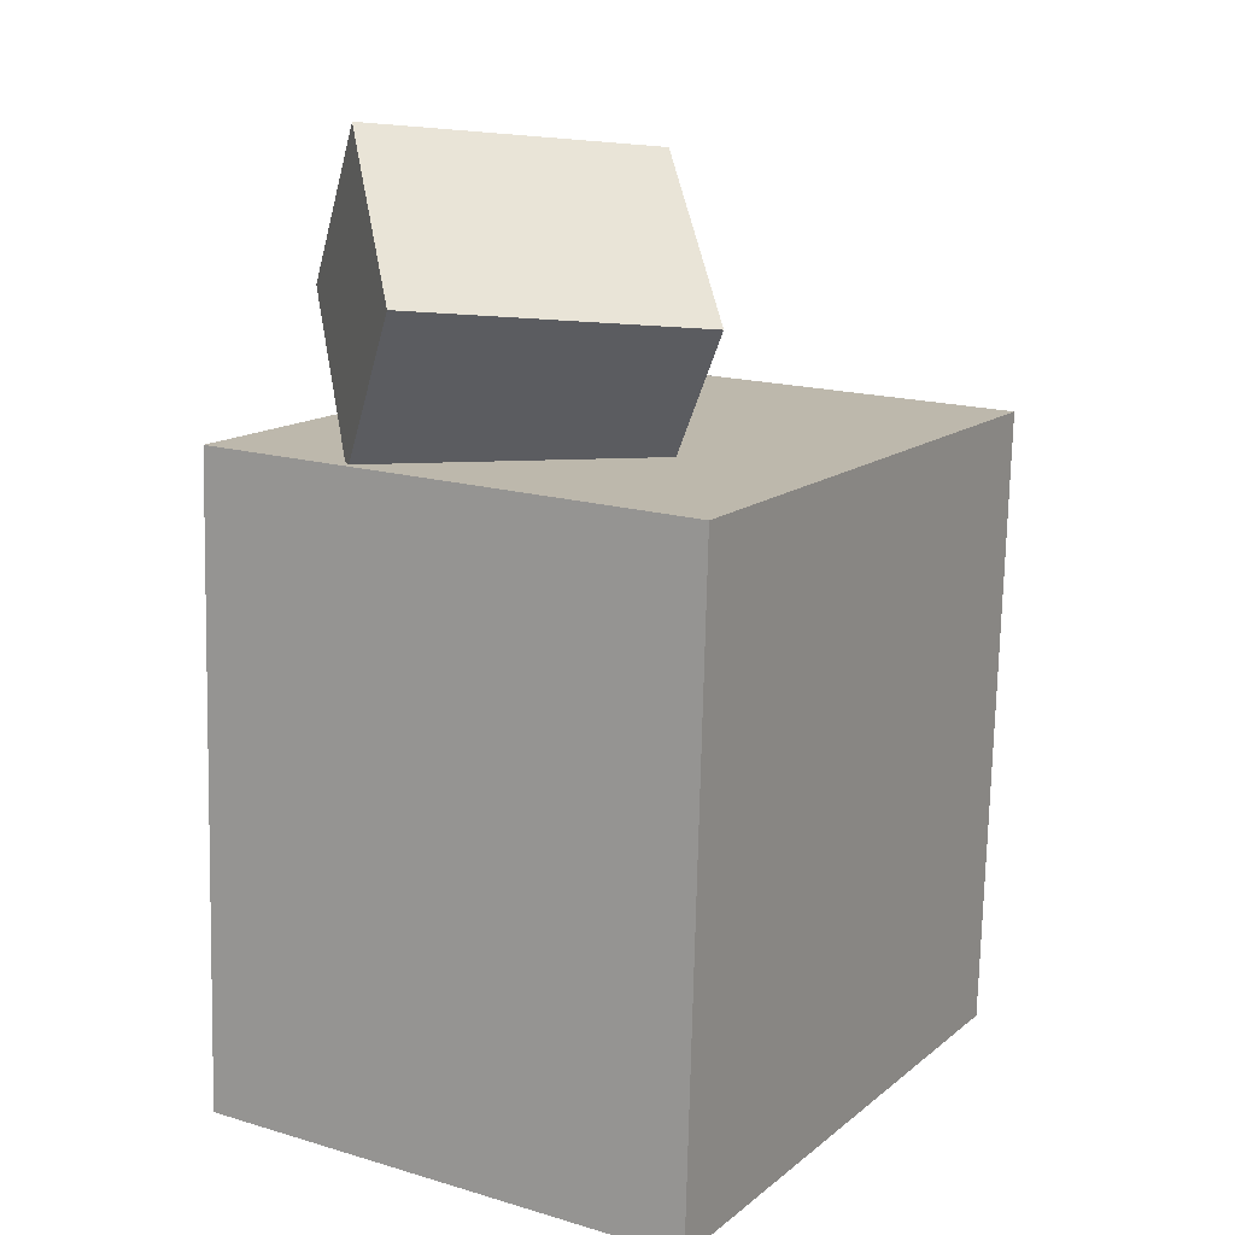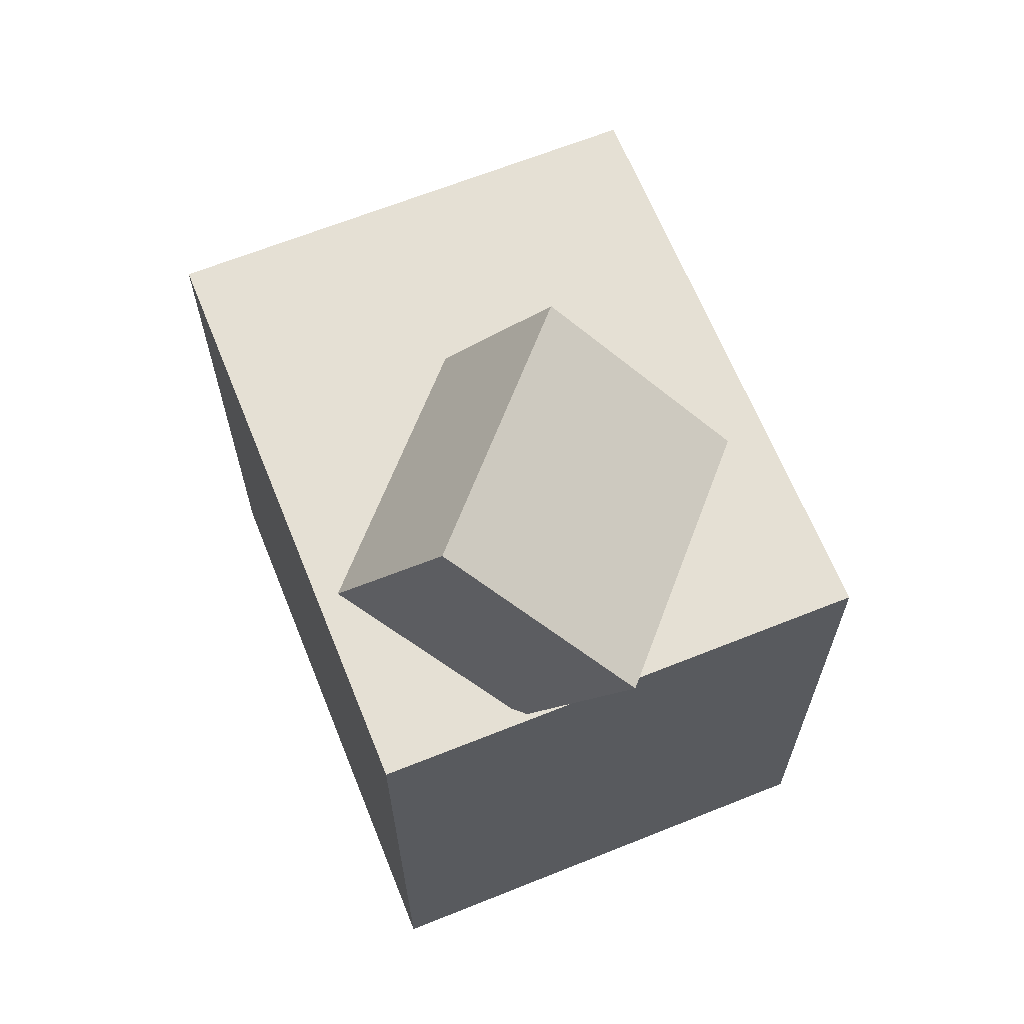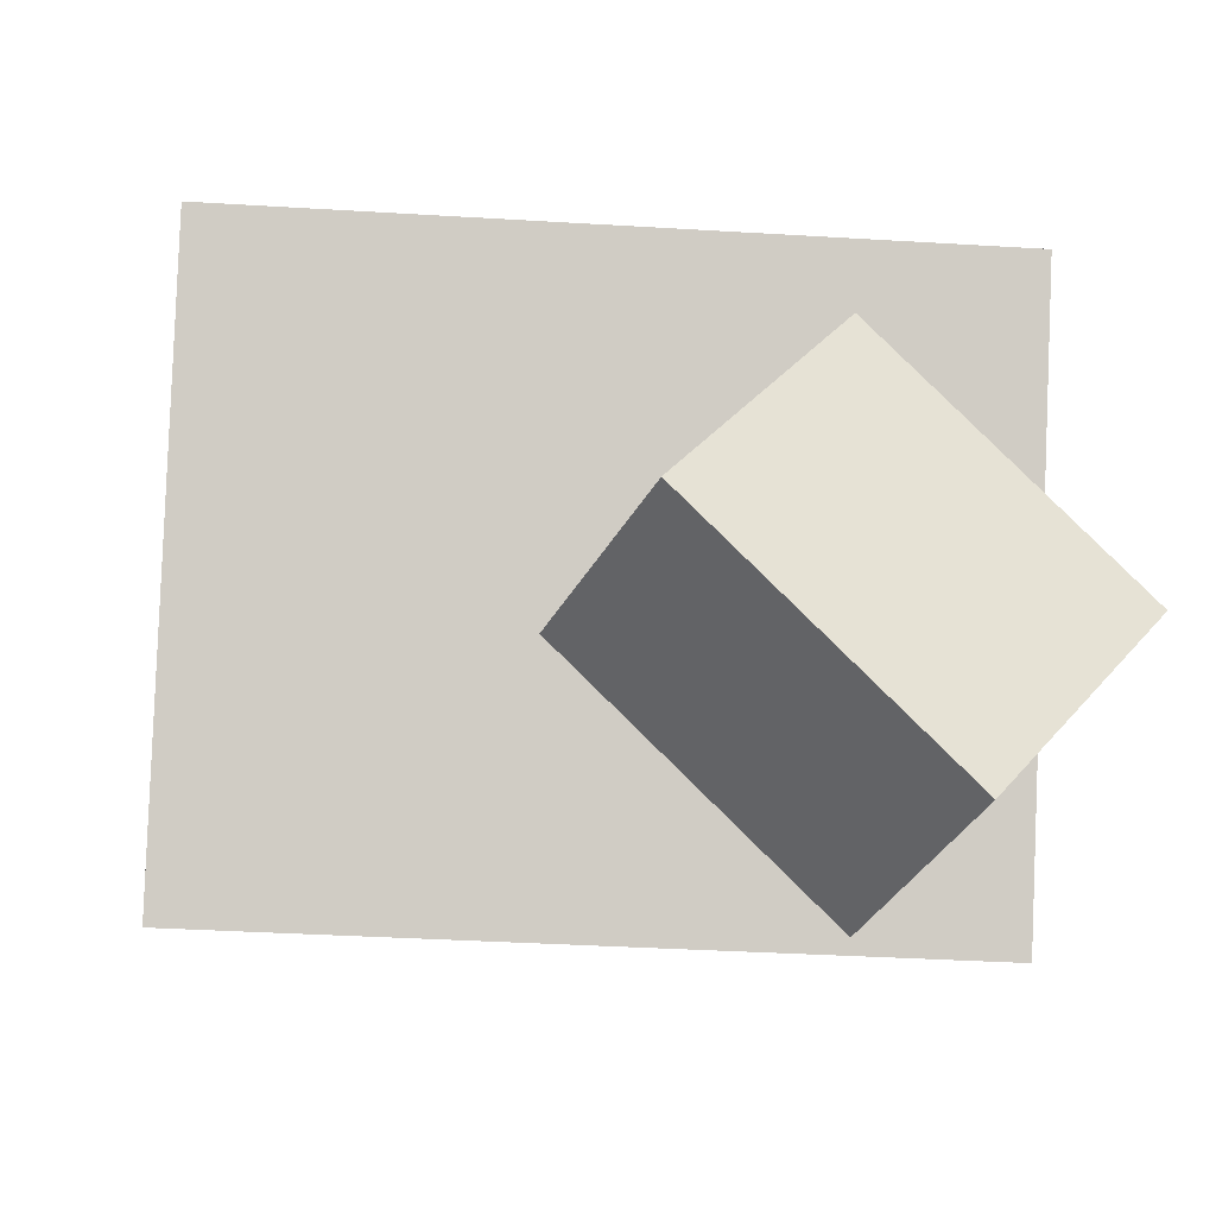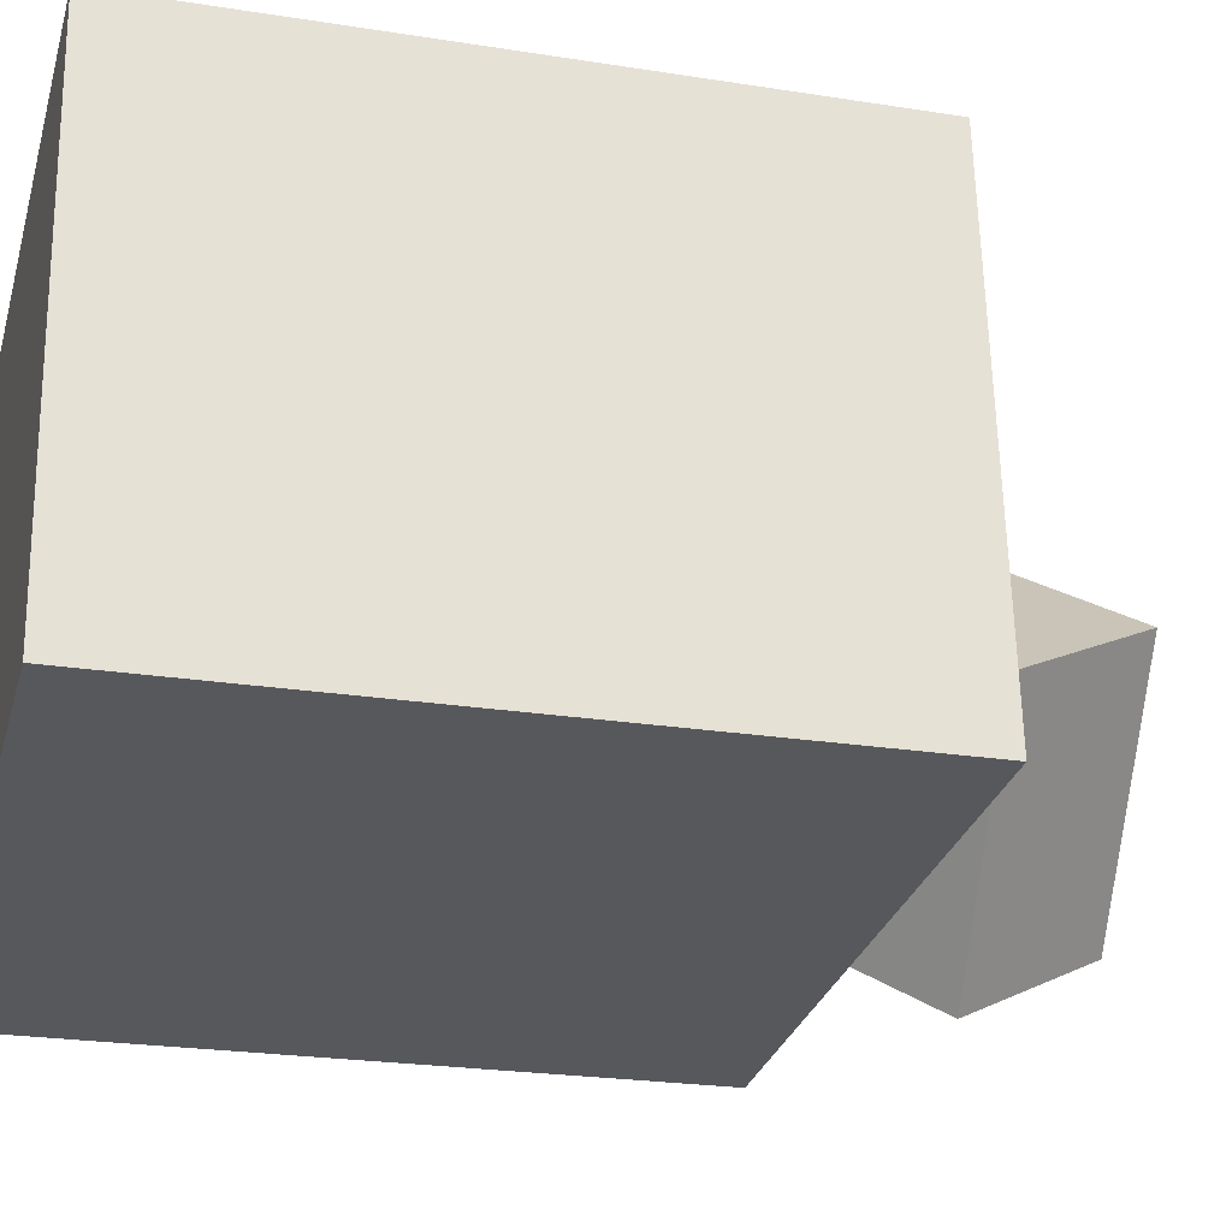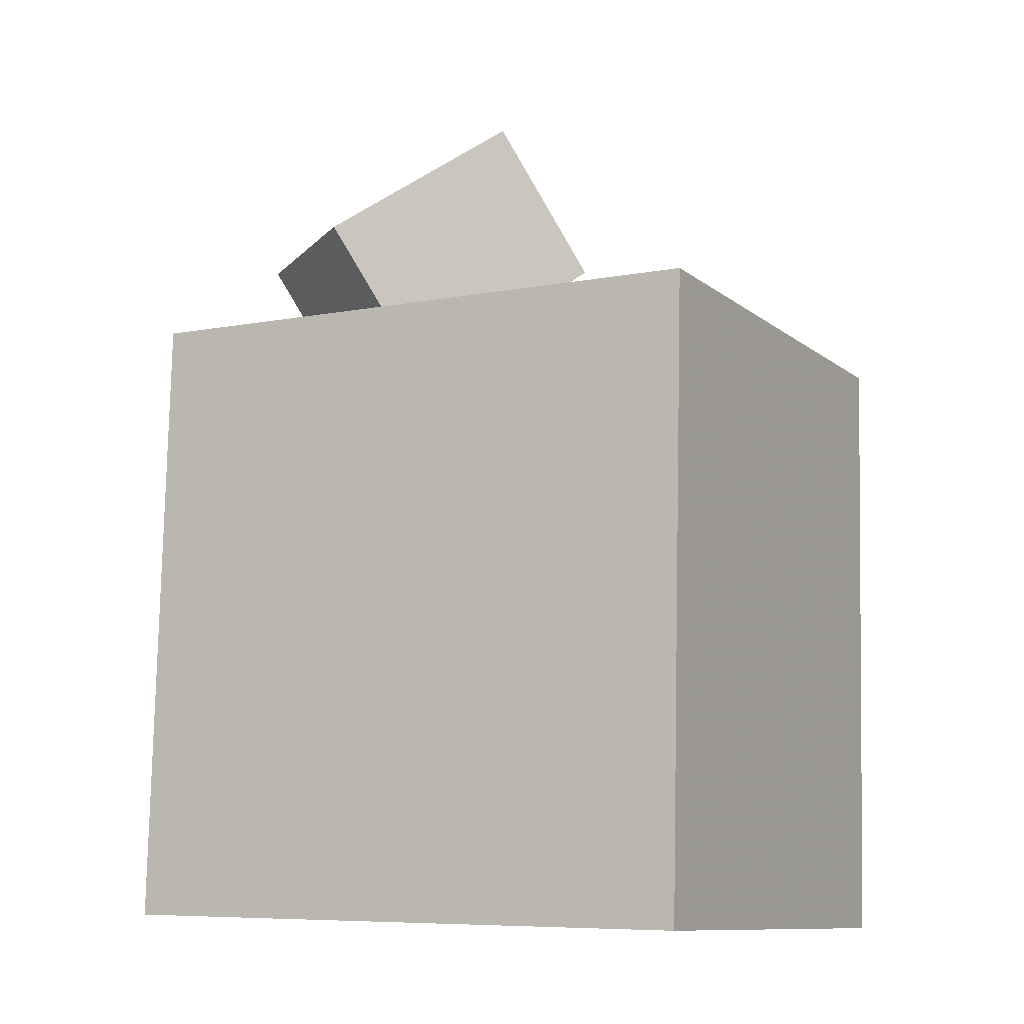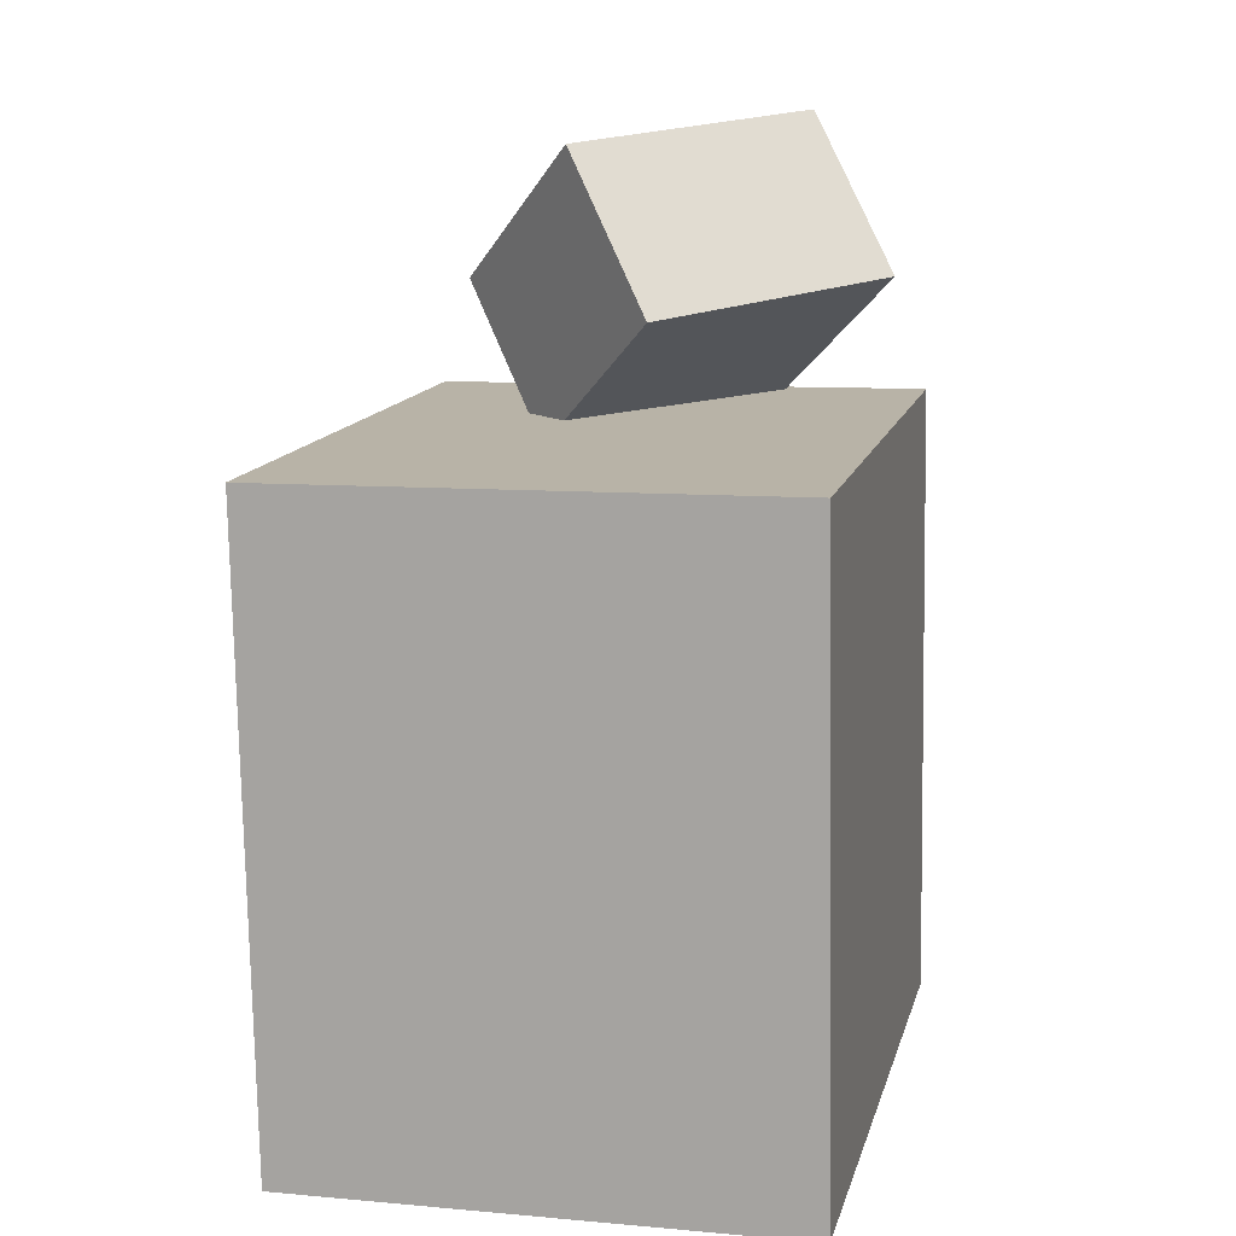
<metadata>
{"format":"obj","ext":"obj","renderer":"f3d","projection":"perspective","resolution":1024,"background":"white","views":[{"elev":15.7,"azim":-61.5,"up":"+Y"},{"elev":67.3,"azim":-114.3,"up":"+Y"},{"elev":-4.7,"azim":174.2,"up":"+Z"},{"elev":-25.9,"azim":73.3,"up":"+Z"},{"elev":-11.2,"azim":26.5,"up":"+Y"},{"elev":11.4,"azim":101.1,"up":"+Y"}]}
</metadata>
<code>
v 0.249 0.2045 0.2322
v 0.2674 0.2091 -0.21
v -0.2896 0.2206 0.2099
v -0.2711 0.2252 -0.2323
v 0.2326 -0.3504 0.2257
v 0.2511 -0.3458 -0.2165
v -0.3059 -0.3343 0.2035
v -0.2875 -0.3297 -0.2387
f 1.0 7.0 5.0
f 1.0 3.0 7.0
f 1.0 4.0 3.0
f 1.0 2.0 4.0
f 3.0 8.0 7.0
f 3.0 4.0 8.0
f 5.0 7.0 8.0
f 5.0 8.0 6.0
f 1.0 5.0 6.0
f 1.0 6.0 2.0
f 2.0 6.0 8.0
f 2.0 8.0 4.0
v -0.09107 0.1908 0.07321
v -0.2683 0.2168 -0.1022
v 0.03703 0.3064 -0.03906
v -0.1402 0.3324 -0.2145
v -0.1465 0.326 0.1492
v -0.3237 0.3519 -0.02626
v -0.01839 0.4416 0.03693
v -0.1956 0.4676 -0.1385
f 9.0 15.0 13.0
f 9.0 11.0 15.0
f 9.0 12.0 11.0
f 9.0 10.0 12.0
f 11.0 16.0 15.0
f 11.0 12.0 16.0
f 13.0 15.0 16.0
f 13.0 16.0 14.0
f 9.0 13.0 14.0
f 9.0 14.0 10.0
f 10.0 14.0 16.0
f 10.0 16.0 12.0

</code>
